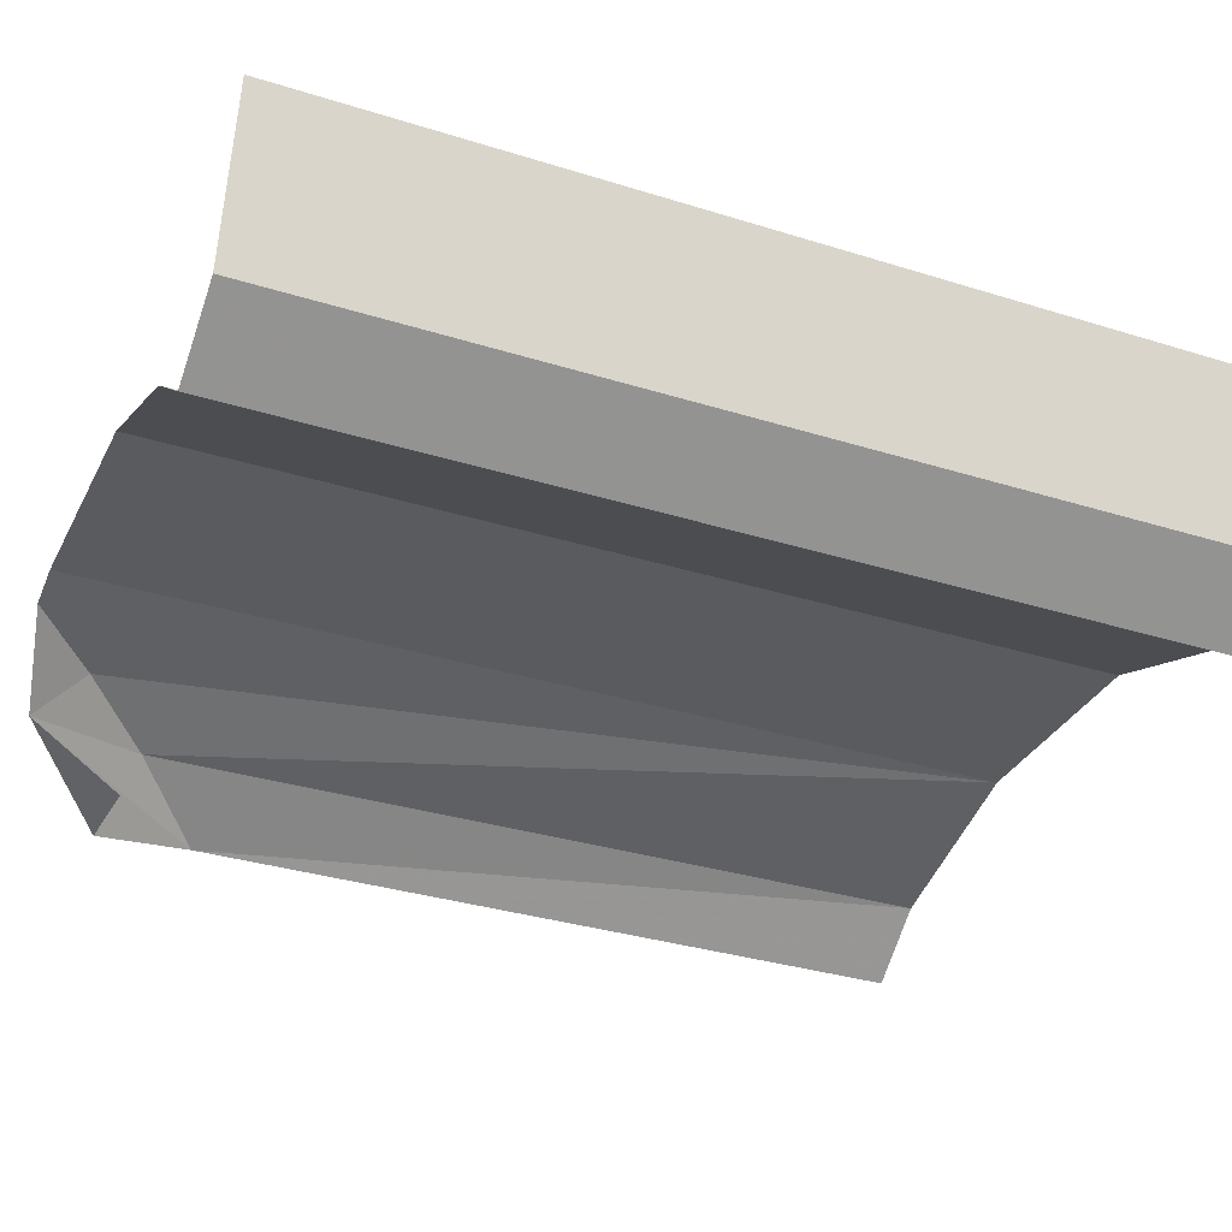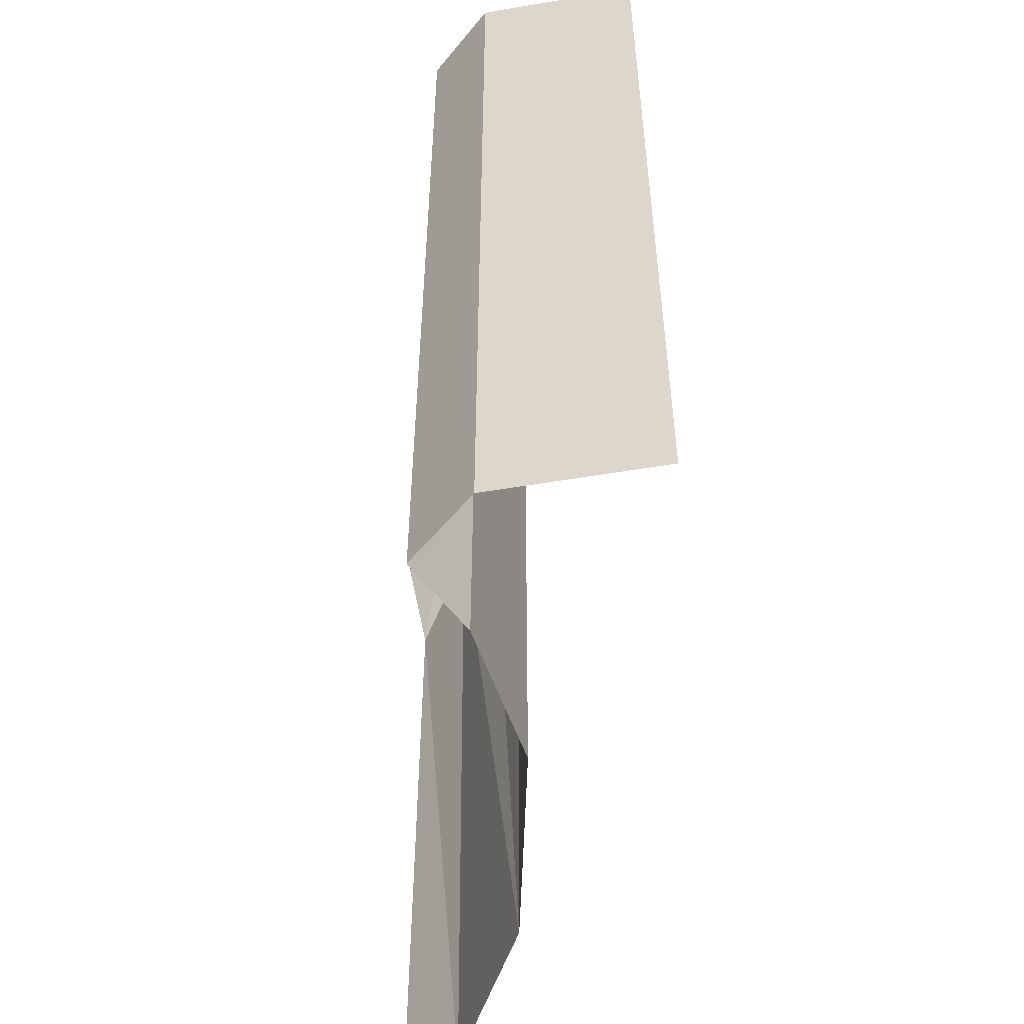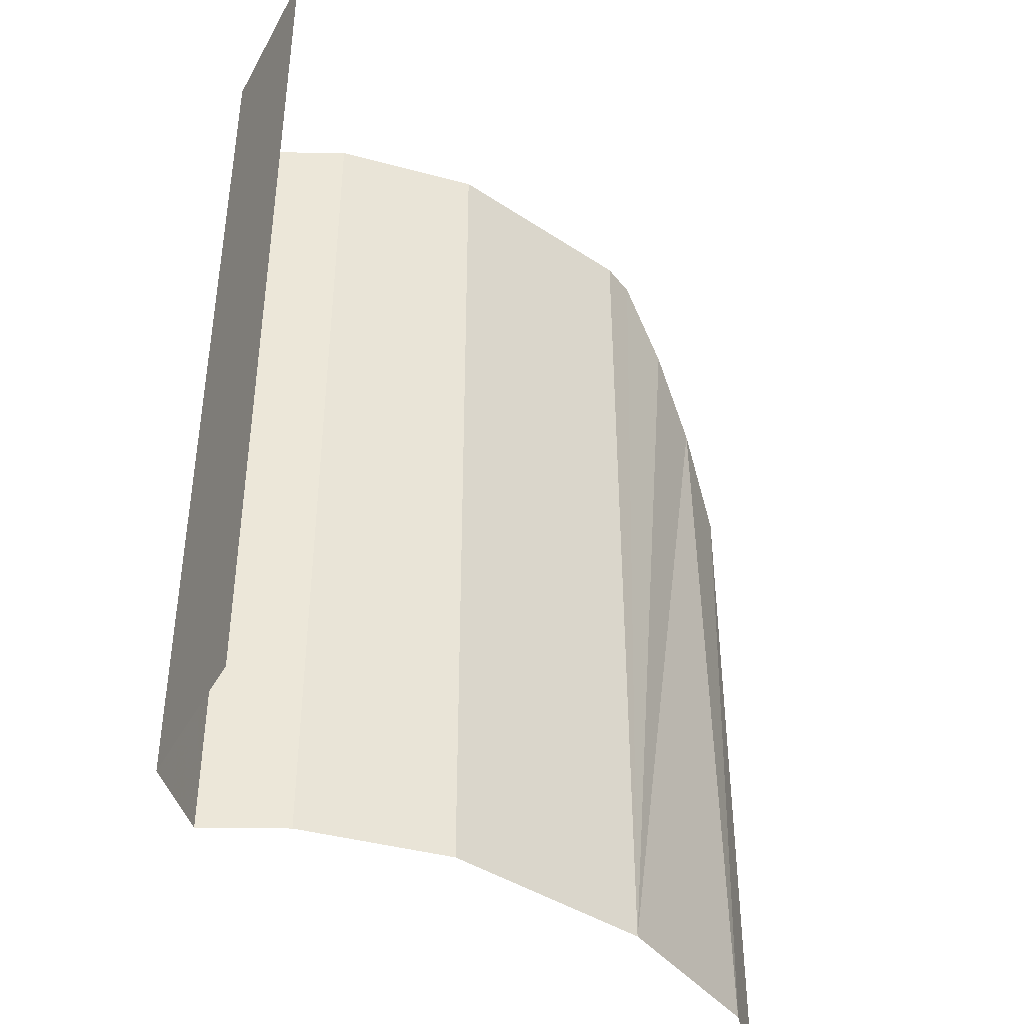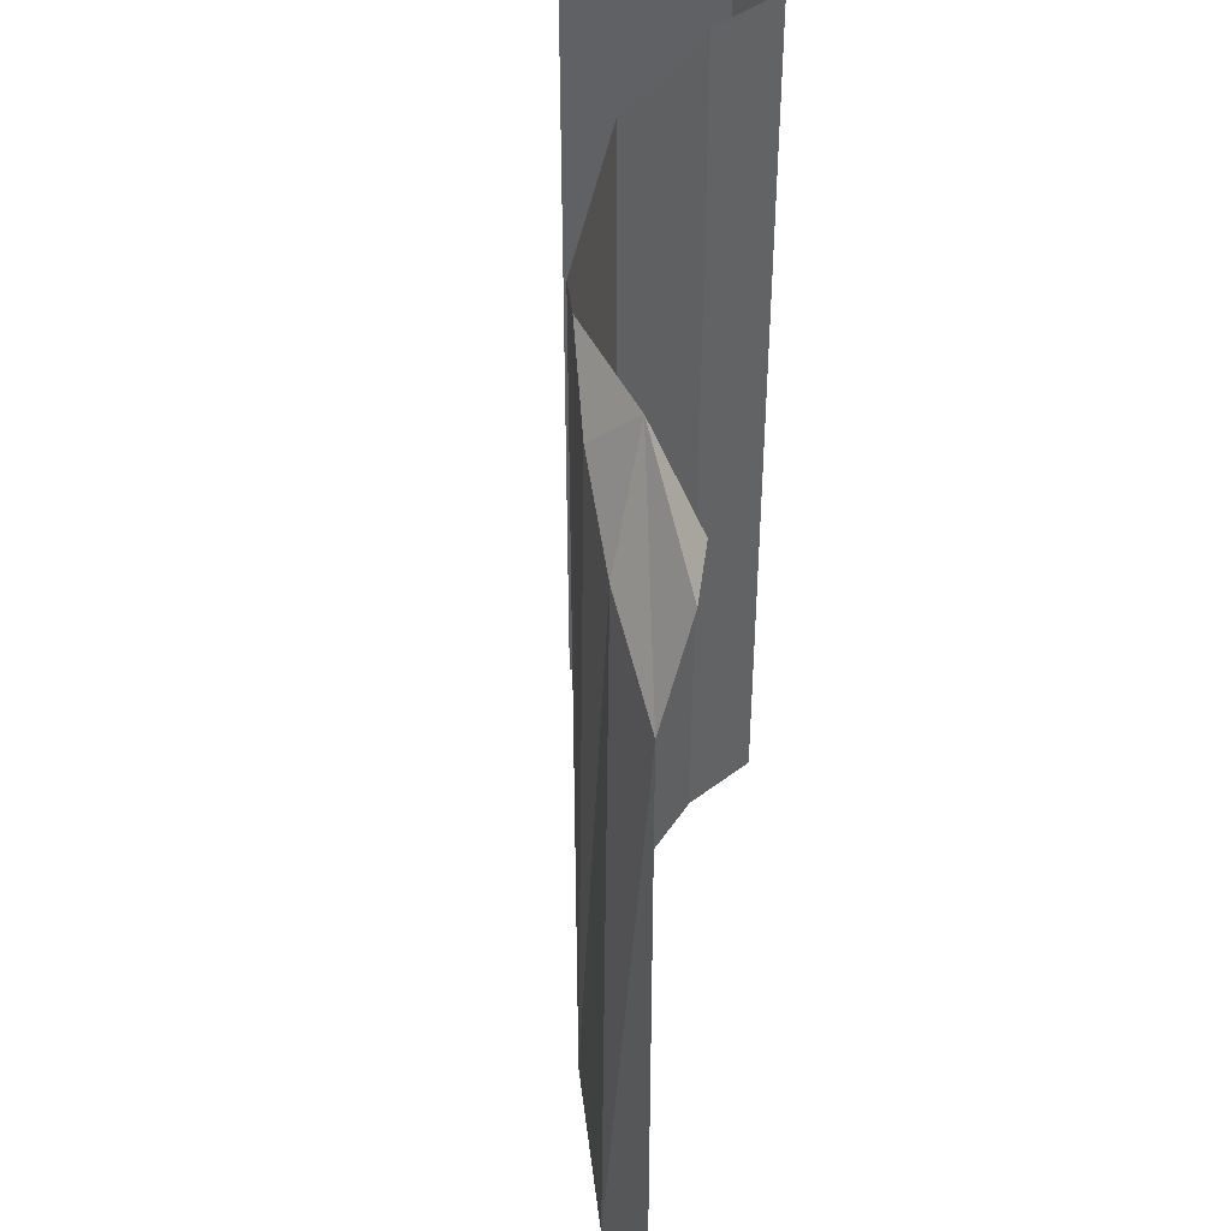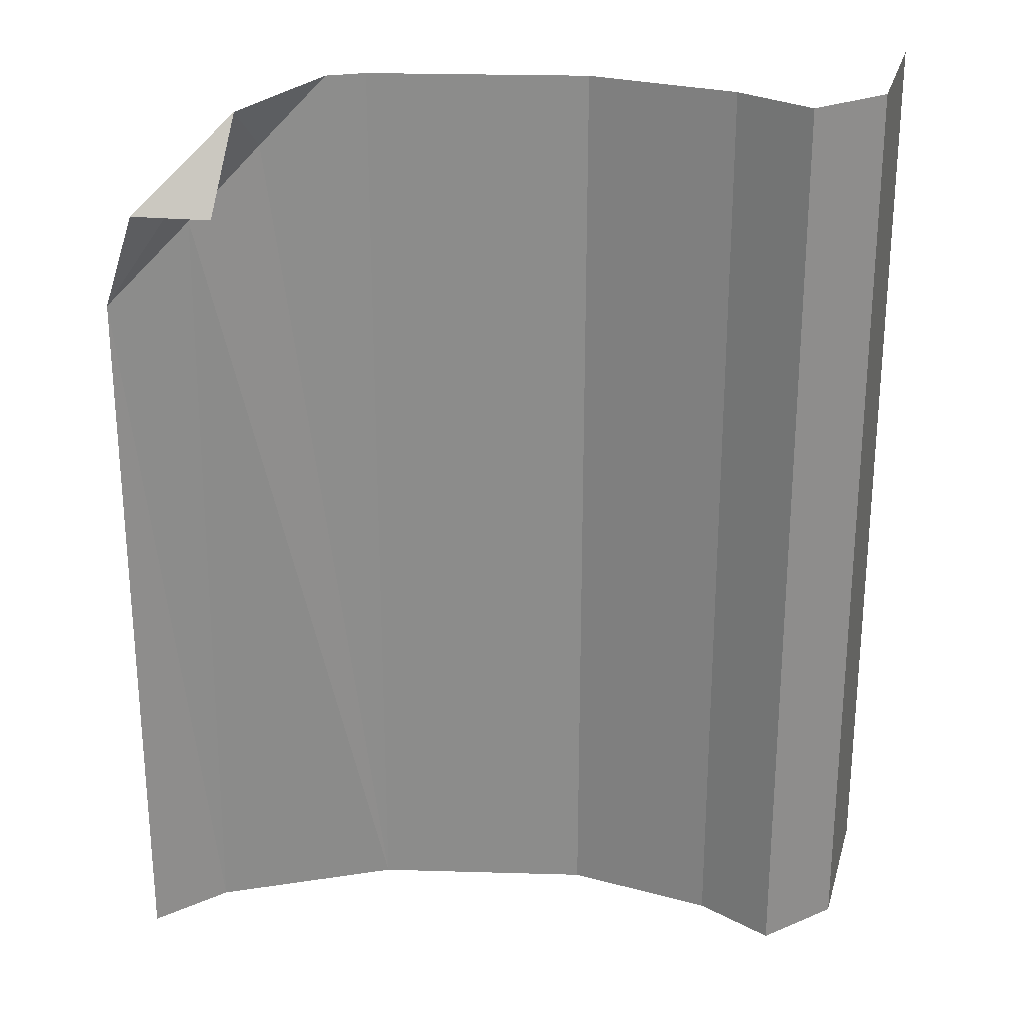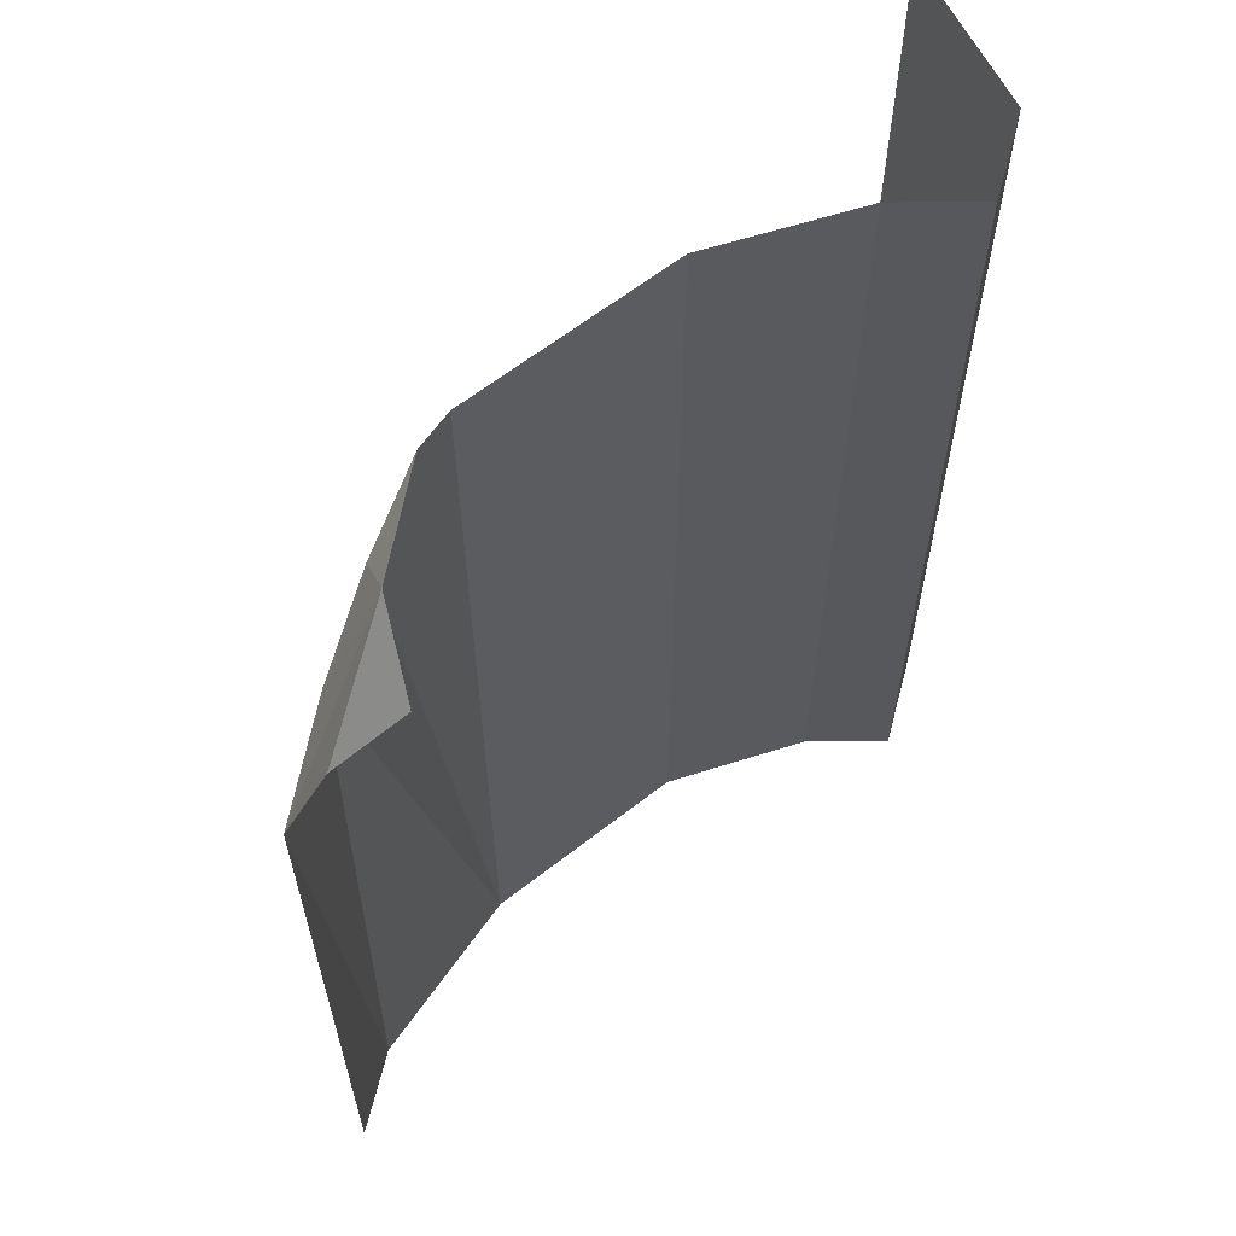
<metadata>
{"format":"obj","ext":"obj","renderer":"f3d","projection":"perspective","resolution":1024,"background":"white","views":[{"elev":-32.6,"azim":66.4,"up":"+Y"},{"elev":-53.9,"azim":88.1,"up":"+Z"},{"elev":-41.6,"azim":141.3,"up":"+Z"},{"elev":43.4,"azim":-80.3,"up":"+Z"},{"elev":25.6,"azim":2.7,"up":"+Z"},{"elev":62.0,"azim":-38.6,"up":"+Z"}]}
</metadata>
<code>
v -0.07031 -0.3281 0.7344
v -0.07031 -0.3281 -1.172
v 0 0 -1.172
v 0 0 0.7344
v -0.2188 -0.4375 0.7344
v -0.2188 -0.4375 -1.172
v -0.3594 -0.3281 0.7344
v -0.3594 -0.3281 -1.172
v -0.6484 -0.2188 0.7344
v -0.6484 -0.2188 -1.172
v -1.094 -0.2188 0.7344
v -1.094 -0.2188 -1.172
v -1.602 -0.4375 0.3125
v -1.602 -0.4375 -1.172
v -1.461 -0.3281 -1.172
v -1.445 -0.3438 0.4609
v -1.336 -0.375 0.6953
v -1.531 -0.4844 0.5156
v -1.172 -0.2422 0.7344
v -1.305 -0.2812 0.6016
v -1.375 -0.4766 0.5078
f 1 2 3
f 1 3 4
f 5 6 2
f 5 2 1
f 7 8 6
f 7 6 5
f 9 10 8
f 9 8 7
f 11 12 10
f 11 10 9
f 13 14 15
f 13 15 16
f 13 16 17
f 13 17 18
f 19 20 12
f 19 12 11
f 16 15 12
f 16 12 20
f 16 20 17
f 17 20 19
f 18 21 17

</code>
